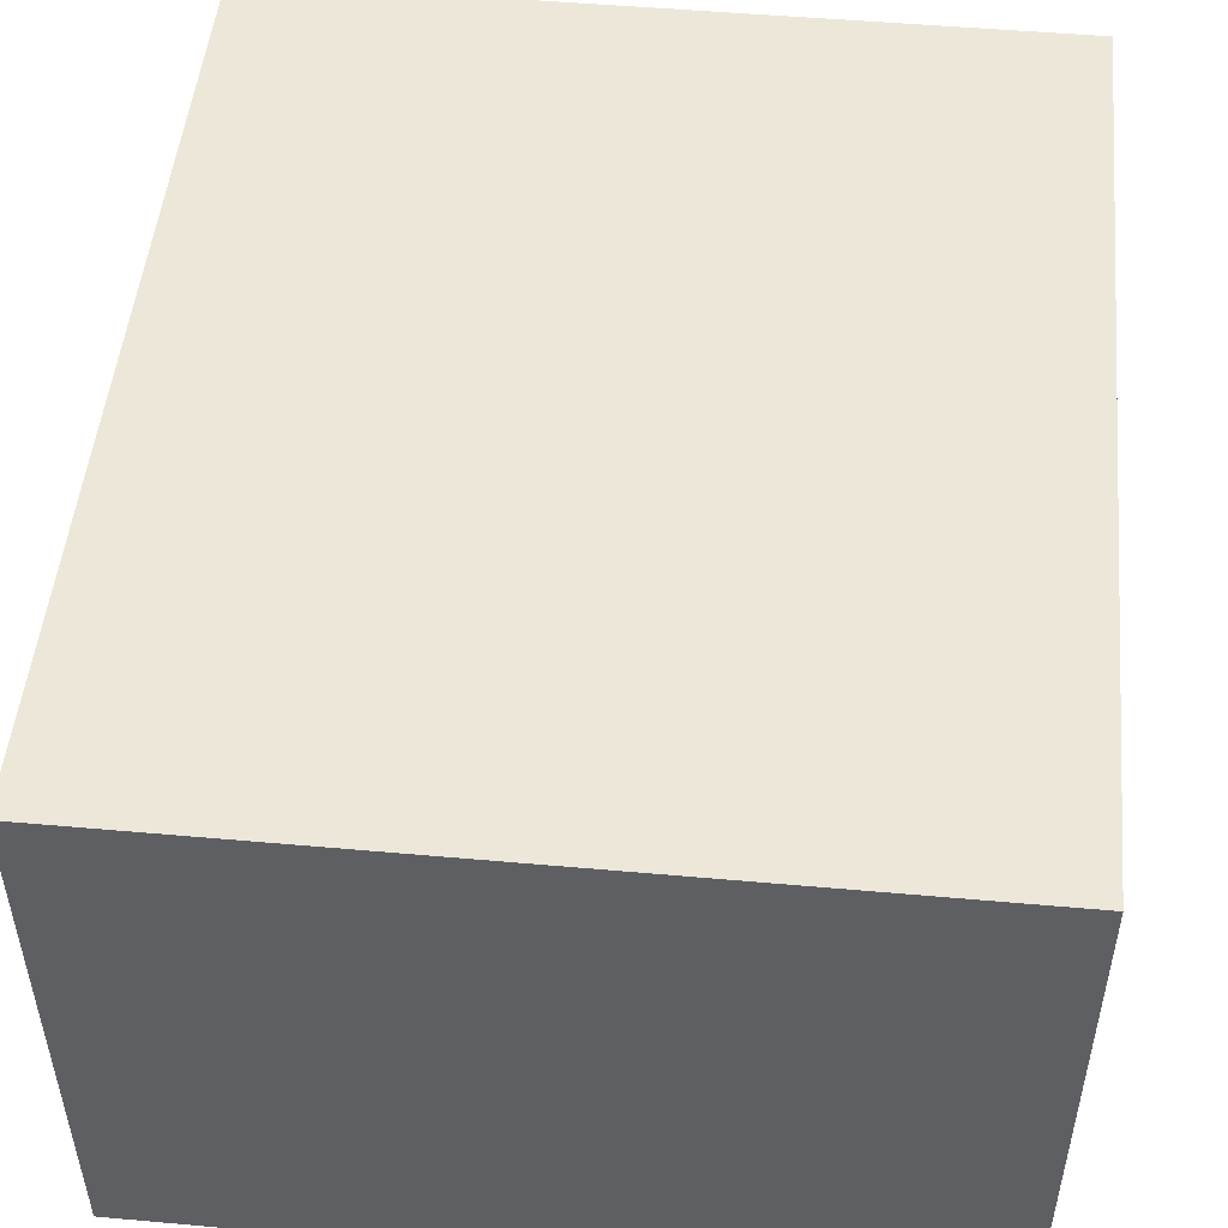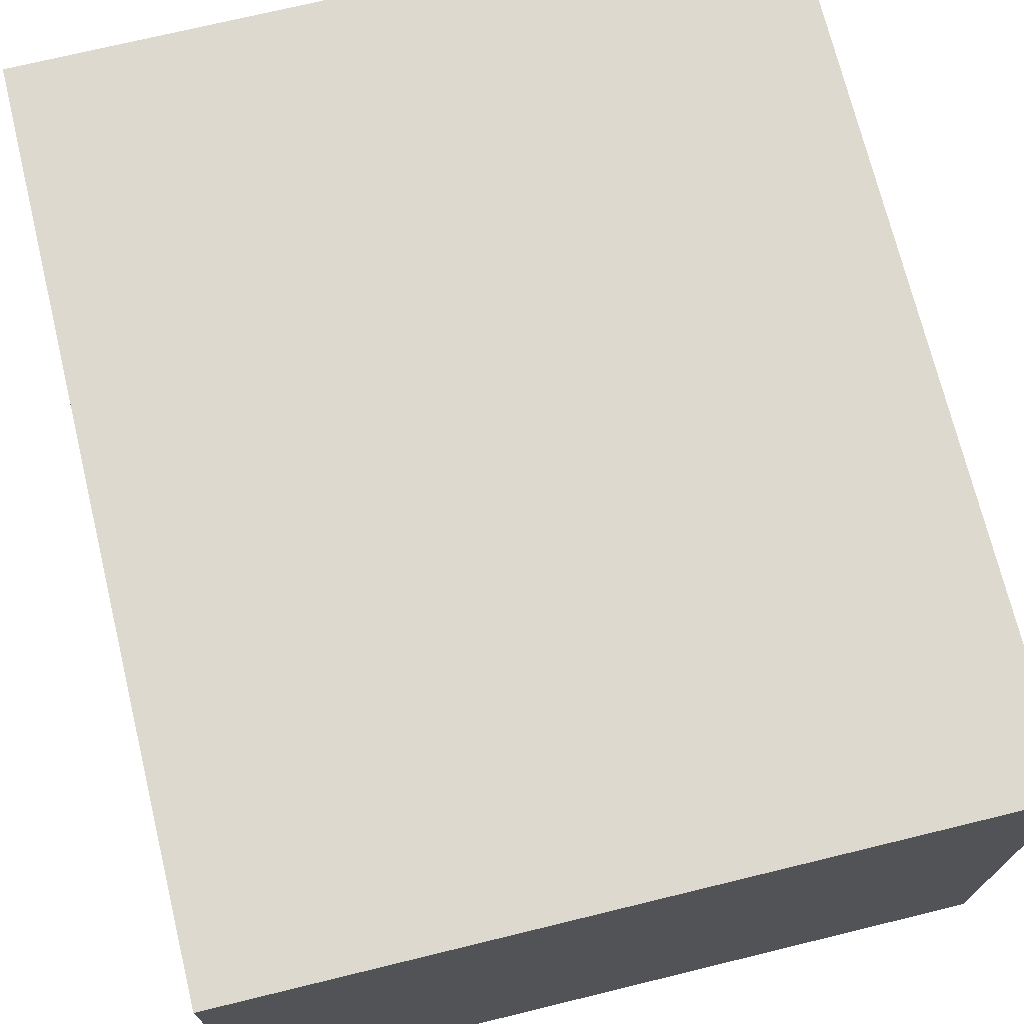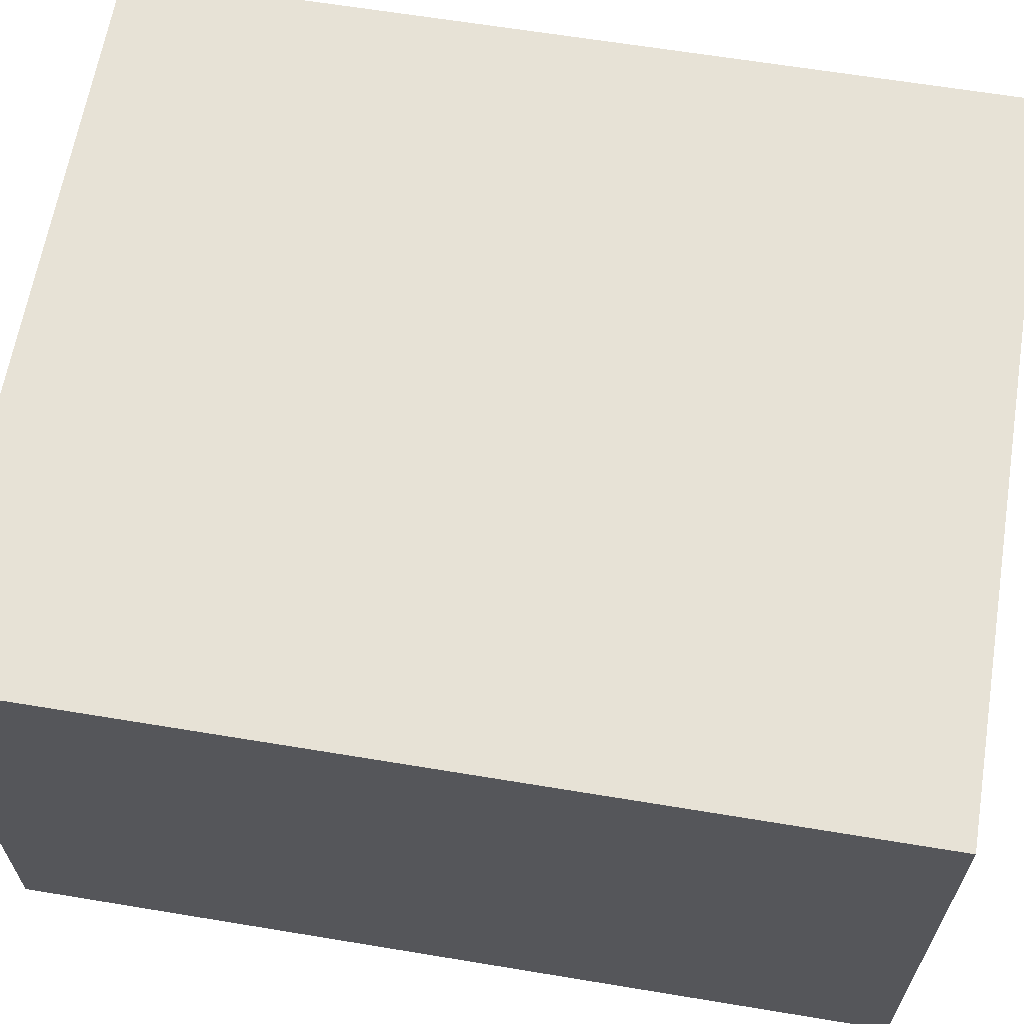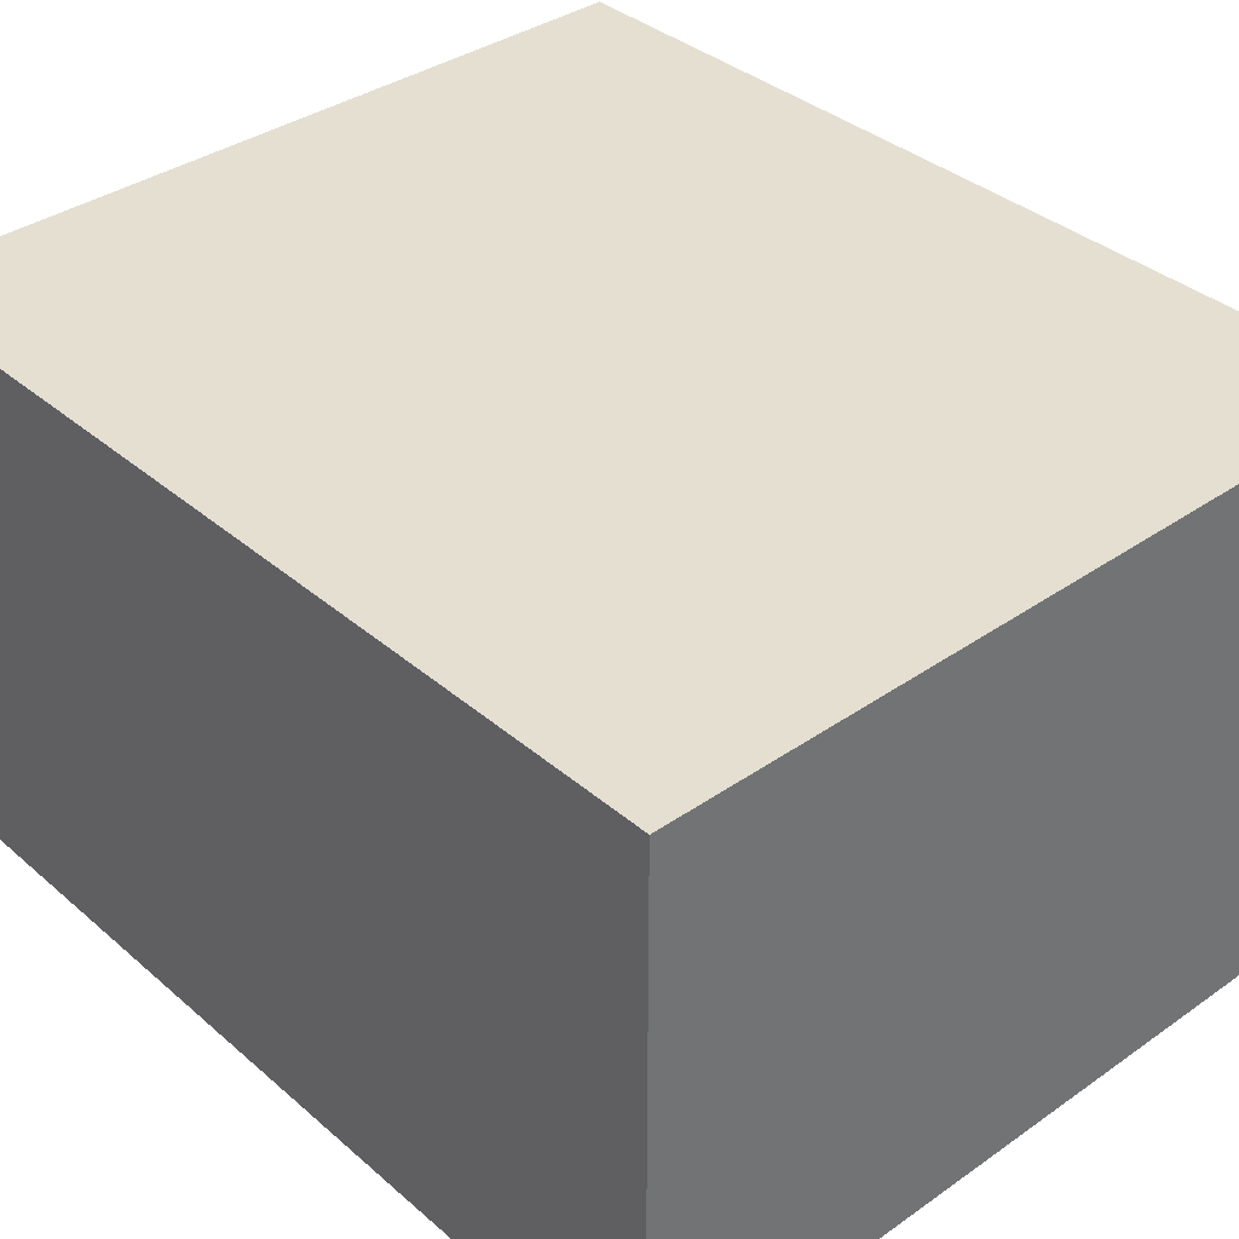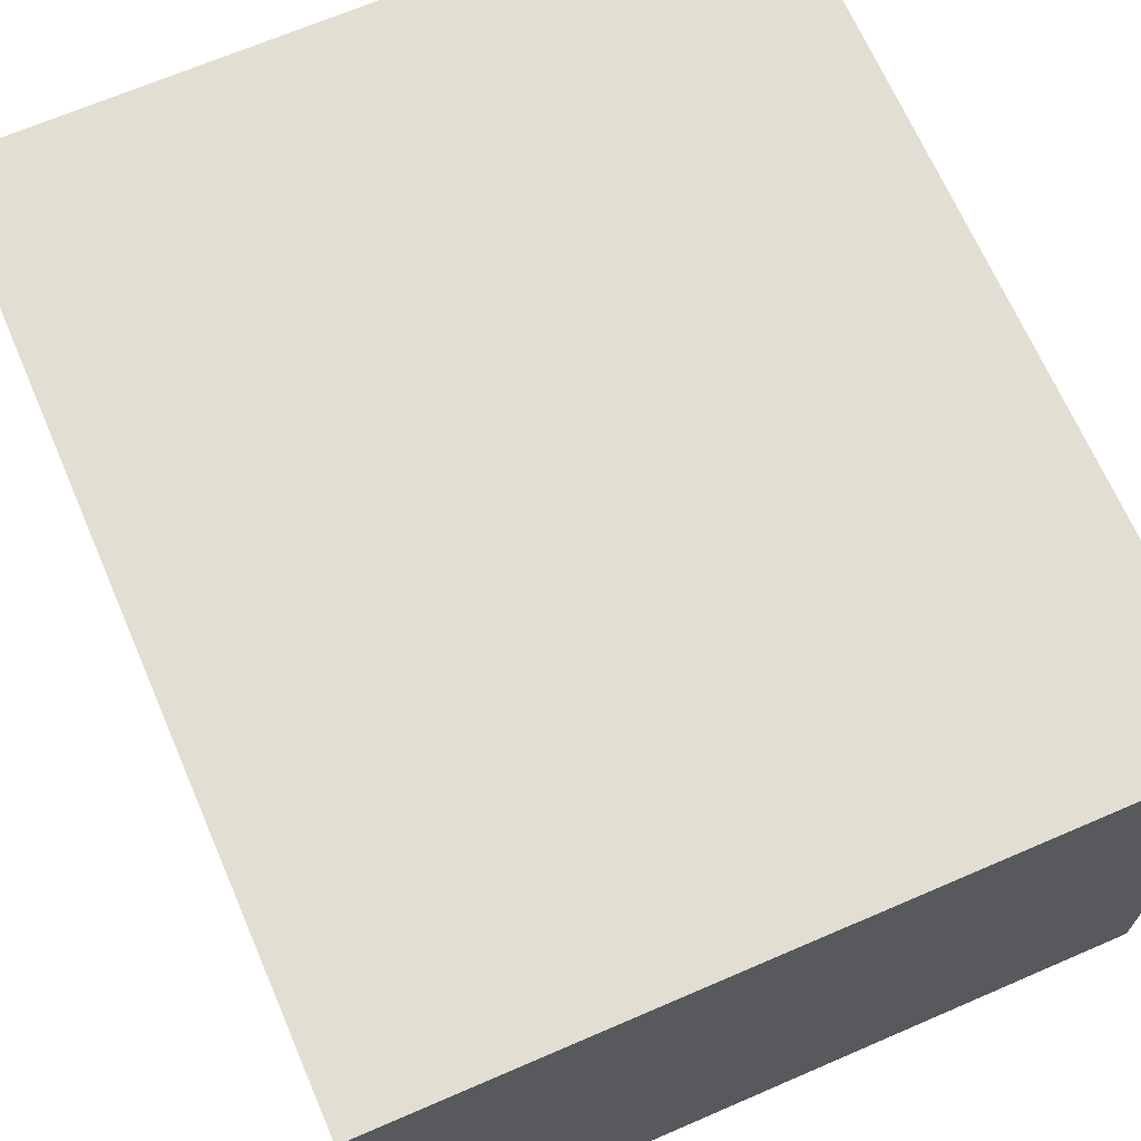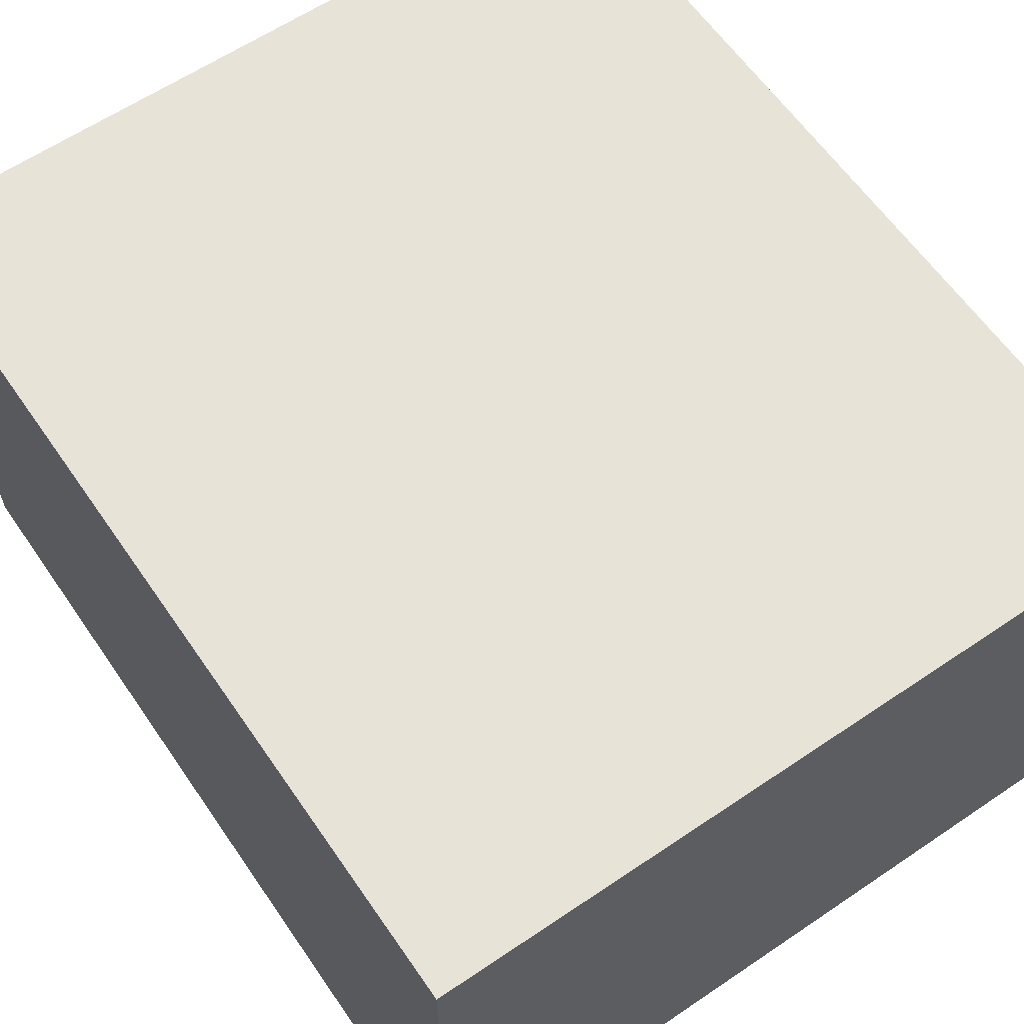
<metadata>
{"format":"obj","ext":"obj","renderer":"f3d","projection":"perspective","resolution":1024,"background":"white","views":[{"elev":50.1,"azim":5.6,"up":"+Y"},{"elev":71.8,"azim":-13.7,"up":"+Y"},{"elev":63.5,"azim":-80.5,"up":"+Y"},{"elev":36.7,"azim":137.9,"up":"+Y"},{"elev":67.9,"azim":156.6,"up":"+Y"},{"elev":61.6,"azim":145.5,"up":"+Y"}]}
</metadata>
<code>
g pb_Mesh871682
v 1.264 3.214e-06 -0.1516
v -7.091 8.326e-07 -0.1516
v 1.264 6 -0.1516
v -7.091 6 -0.1516
v -7.091 8.326e-07 -0.1516
v -7.091 8.326e-07 -10
v -7.091 6 -0.1516
v -7.091 6 -10
v -7.091 8.326e-07 -10
v 1.264 3.214e-06 -10
v -7.091 6 -10
v 1.264 6 -10
v 1.264 3.214e-06 -10
v 1.264 3.214e-06 -0.1516
v 1.264 6 -10
v 1.264 6 -0.1516
v 1.264 6 -0.1516
v -7.091 6 -0.1516
v 1.264 6 -10
v -7.091 6 -10
v 1.264 3.214e-06 -10
v -7.091 8.326e-07 -10
v 1.264 3.214e-06 -0.1516
v -7.091 8.326e-07 -0.1516
g pb_Mesh871682_0
f 3 2 1
f 3 4 2
f 7 6 5
f 7 8 6
f 11 10 9
f 11 12 10
f 15 14 13
f 15 16 14
f 19 18 17
f 19 20 18
f 23 22 21
f 23 24 22

</code>
